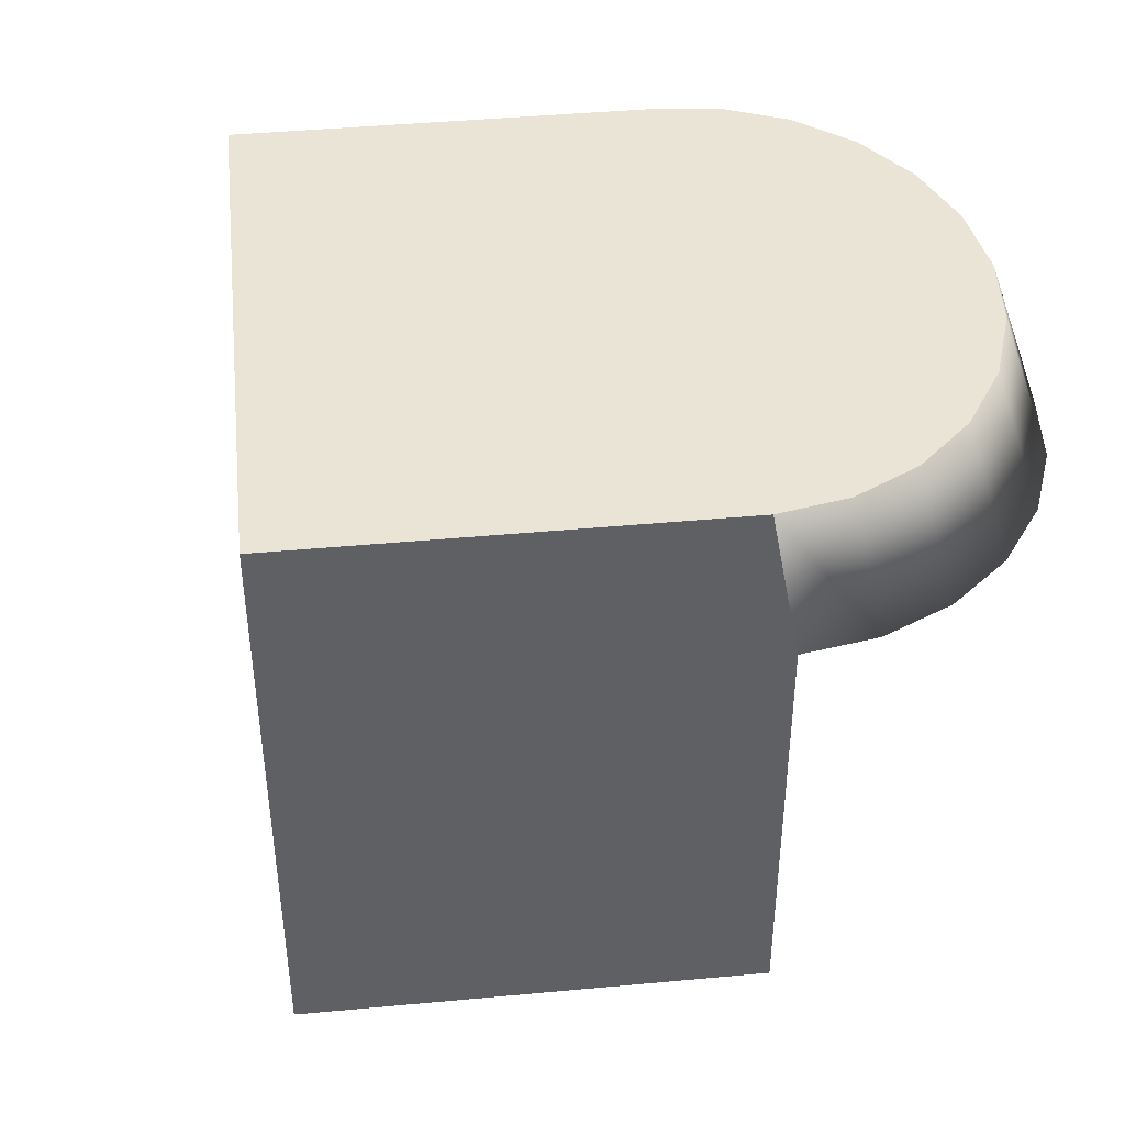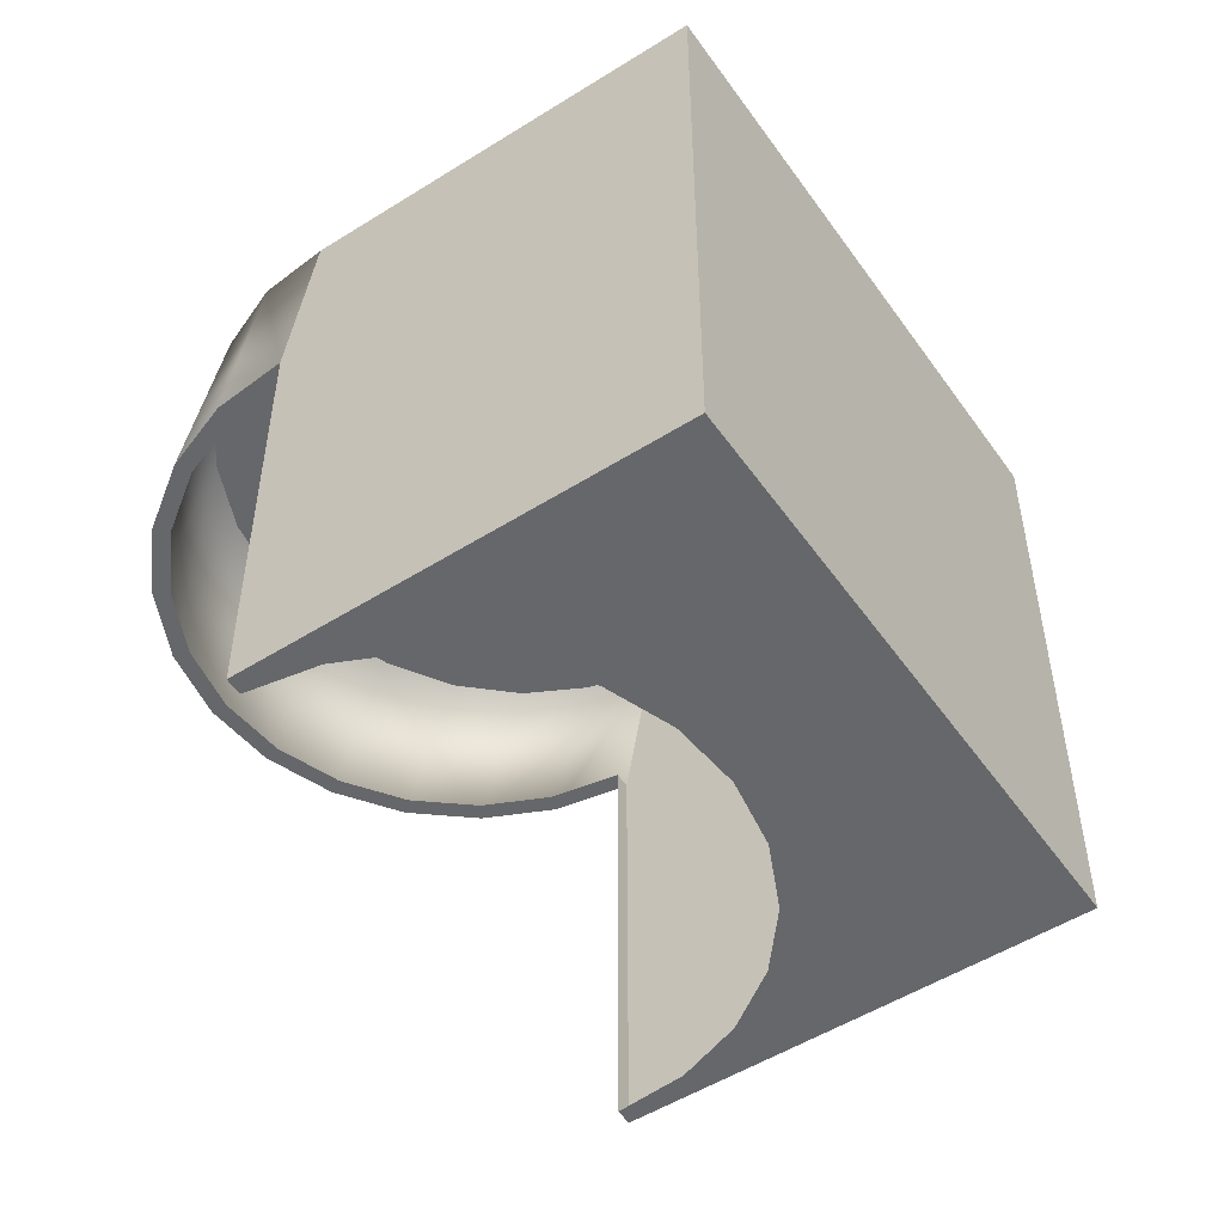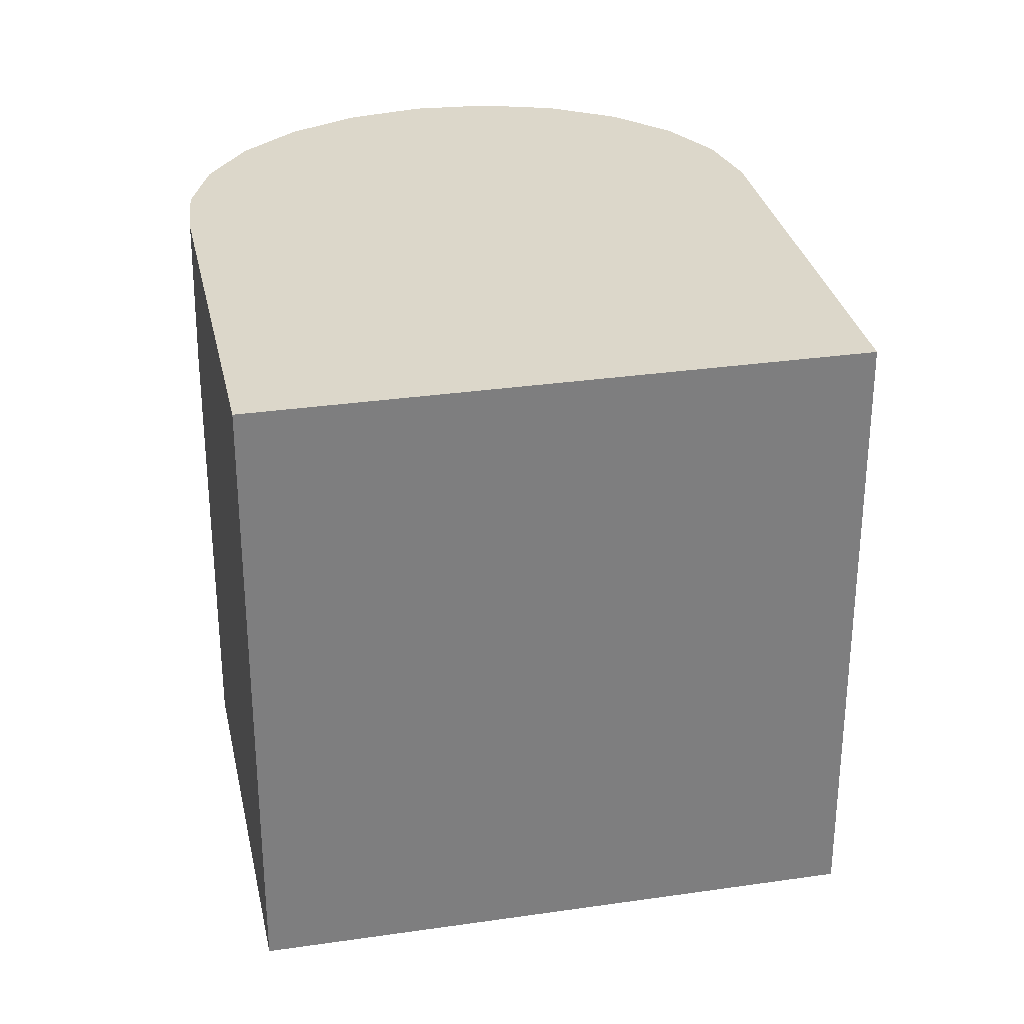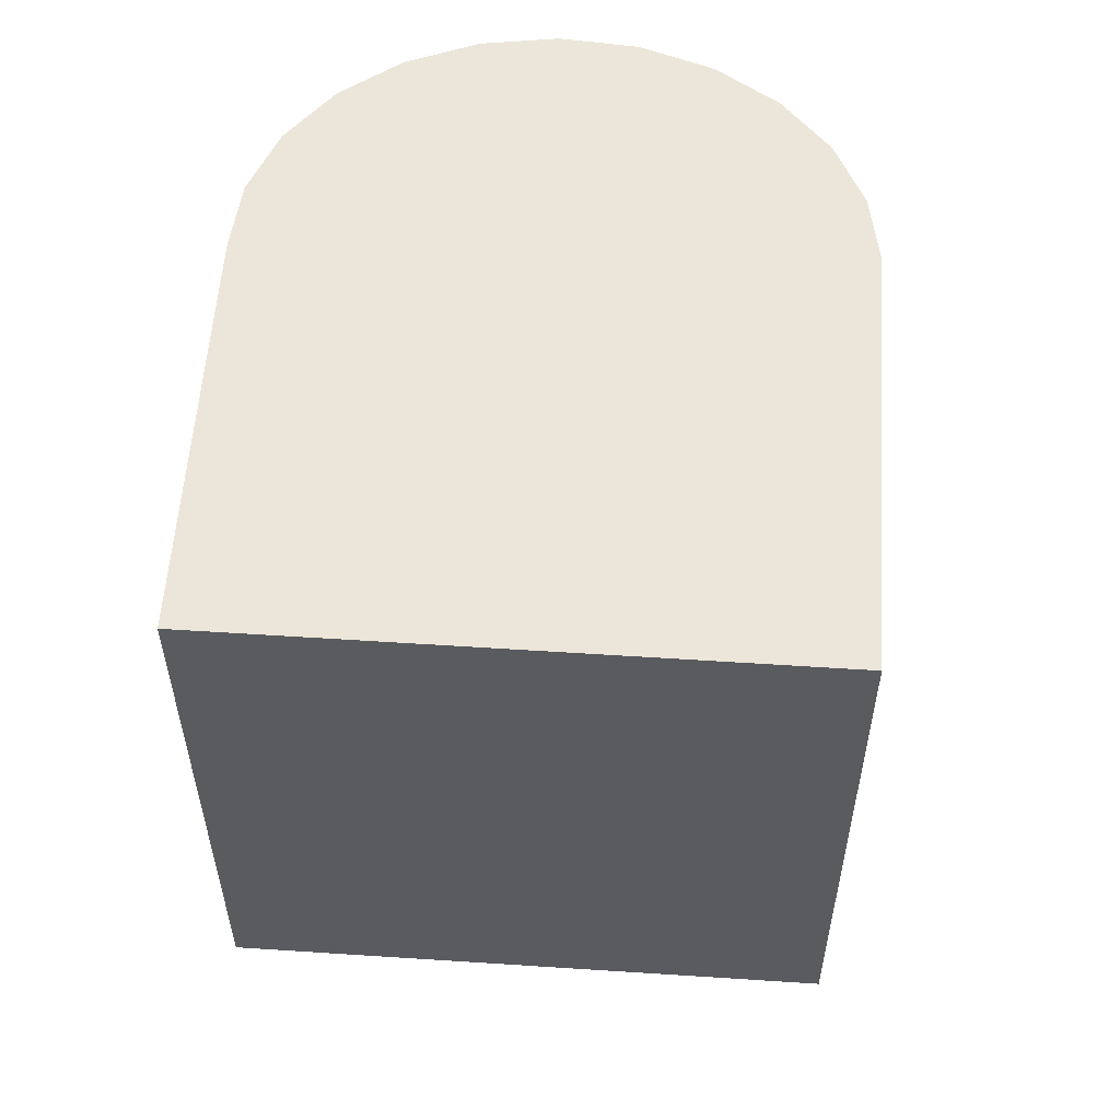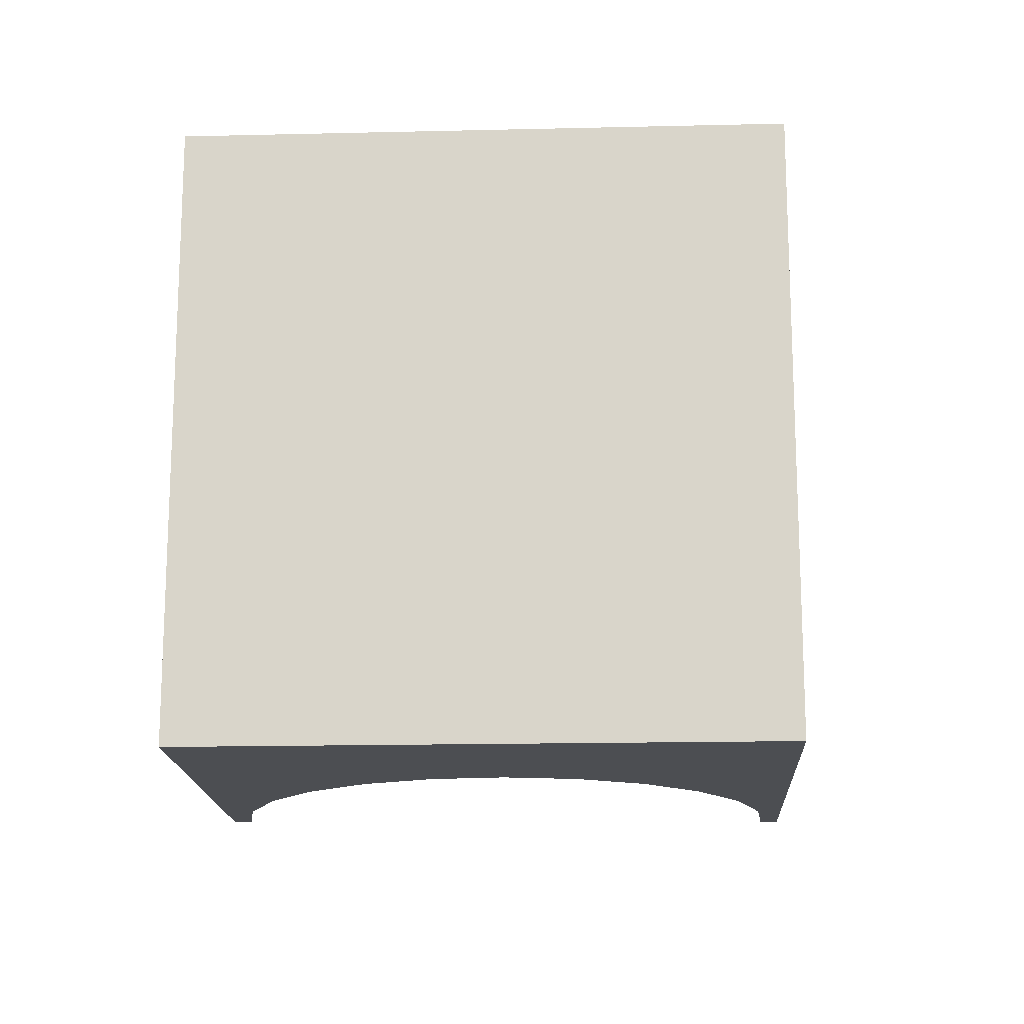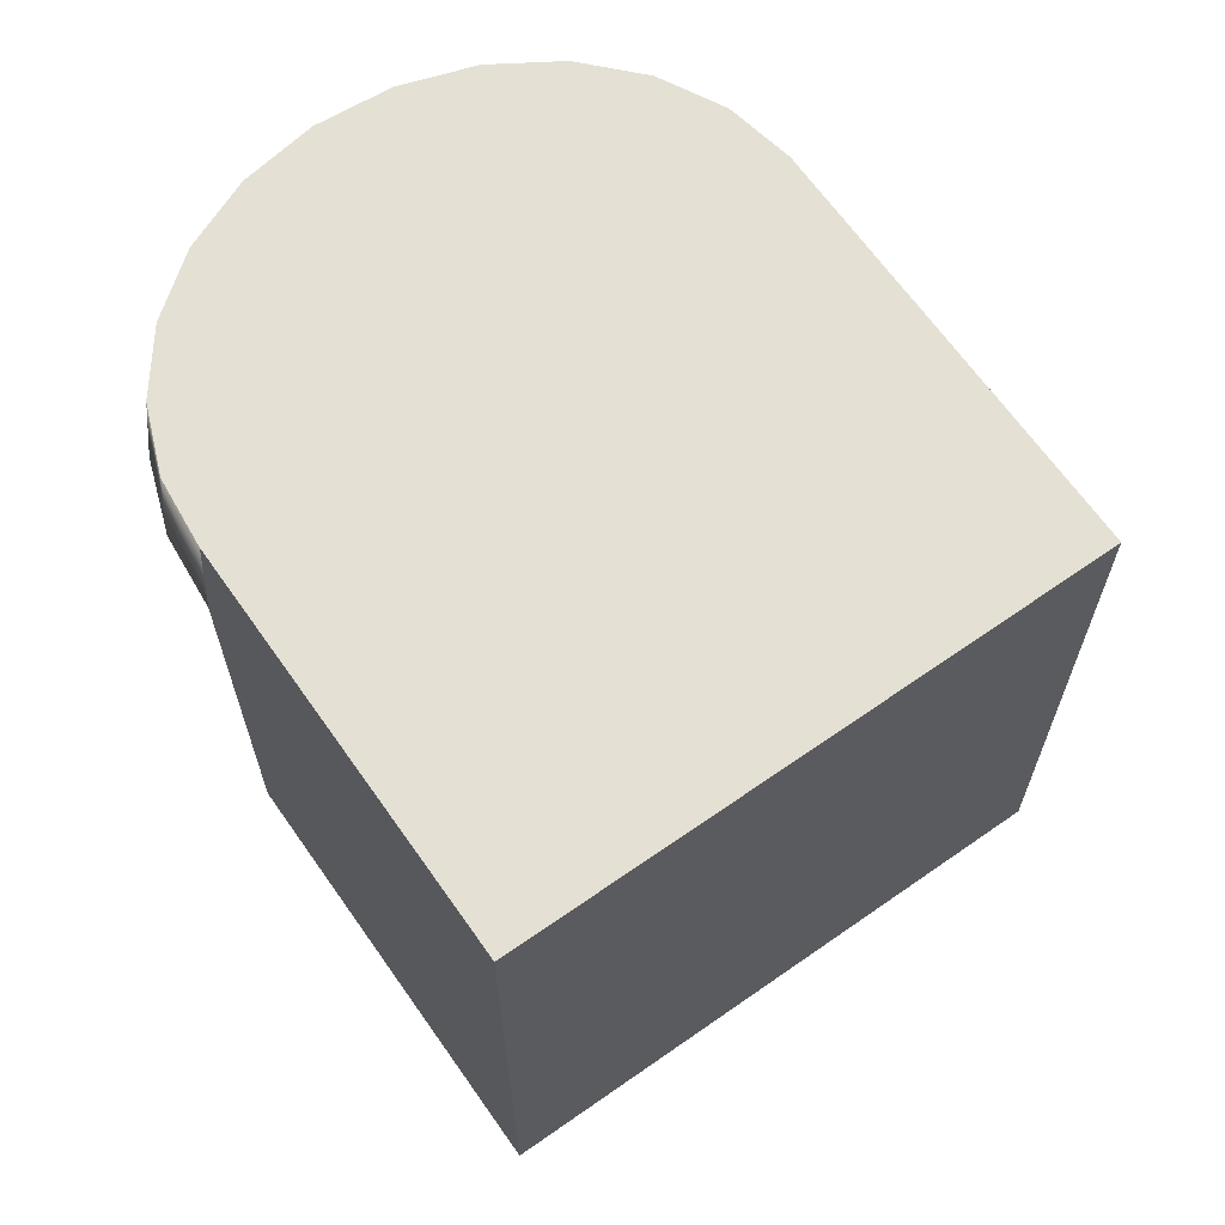
<metadata>
{"format":"obj","ext":"obj","renderer":"f3d","projection":"perspective","resolution":1024,"background":"white","views":[{"elev":43.7,"azim":28.8,"up":"+Z"},{"elev":-52.0,"azim":-110.8,"up":"+Z"},{"elev":30.8,"azim":-66.8,"up":"+Z"},{"elev":56.6,"azim":-51.1,"up":"+Z"},{"elev":-16.5,"azim":-52.2,"up":"+Z"},{"elev":66.0,"azim":-90.1,"up":"+Z"}]}
</metadata>
<code>
o Vaporizer_3
v -13.33 -4.759 1.306
v -13.32 -4.747 1.225
v -13.32 -4.747 1.306
v -13.33 -4.759 1.225
v -13.34 -4.774 1.394
v -13.33 -4.77 1.367
v -13.32 -4.76 1.367
v -13.33 -4.74 1.394
v -13.32 -4.735 1.367
v -13.33 -4.729 1.394
v -13.34 -4.706 1.367
v -13.33 -4.714 1.317
v -13.34 -4.706 1.317
v -13.33 -4.714 1.367
v -13.39 -4.701 1.394
v -13.38 -4.699 1.394
v -13.39 -4.698 1.367
v -13.32 -4.723 1.367
v -13.34 -4.782 1.394
v -13.33 -4.764 1.394
v -13.4 -4.769 1.296
v -13.41 -4.759 1.225
v -13.4 -4.769 1.225
v -13.41 -4.759 1.296
v -13.37 -4.695 1.367
v -13.37 -4.699 1.394
v -13.36 -4.695 1.367
v -13.35 -4.701 1.306
v -13.34 -4.706 1.225
v -13.35 -4.701 1.225
v -13.34 -4.706 1.306
v -13.39 -4.701 1.306
v -13.37 -4.698 1.317
v -13.37 -4.698 1.306
v -13.39 -4.701 1.317
v -13.33 -4.759 1.367
v -13.32 -4.747 1.317
v -13.32 -4.747 1.367
v -13.33 -4.759 1.317
v -13.34 -4.777 1.306
v -13.34 -4.779 1.296
v -13.34 -4.777 1.296
v -13.34 -4.779 1.367
v -13.34 -4.777 1.317
v -13.34 -4.777 1.367
v -13.33 -4.769 1.306
v -13.33 -4.769 1.225
v -13.35 -4.783 1.296
v -13.34 -4.777 1.225
v -13.35 -4.783 1.225
v -13.37 -4.698 1.225
v -13.36 -4.698 1.306
v -13.36 -4.698 1.225
v -13.32 -4.736 1.306
v -13.32 -4.736 1.225
v -13.33 -4.769 1.317
v -13.33 -4.725 1.317
v -13.33 -4.725 1.367
v -13.35 -4.701 1.317
v -13.36 -4.698 1.317
v -13.33 -4.714 1.306
v -13.41 -4.747 1.367
v -13.41 -4.747 1.296
v -13.41 -4.759 1.367
v -13.37 -4.786 1.296
v -13.36 -4.786 1.225
v -13.36 -4.786 1.296
v -13.37 -4.786 1.225
v -13.4 -4.707 1.394
v -13.4 -4.704 1.367
v -13.35 -4.709 1.394
v -13.33 -4.713 1.367
v -13.34 -4.704 1.367
v -13.33 -4.769 1.367
v -13.33 -4.752 1.394
v -13.32 -4.748 1.367
v -13.36 -4.703 1.394
v -13.35 -4.698 1.367
v -13.32 -4.736 1.367
v -13.32 -4.736 1.317
v -13.35 -4.701 1.367
v -13.36 -4.698 1.367
v -13.37 -4.698 1.367
v -13.39 -4.701 1.367
v -13.4 -4.706 1.367
v -13.4 -4.821 1.296
v -13.4 -4.821 1.394
v -13.4 -4.706 1.296
v -13.4 -4.704 1.296
v -13.4 -4.706 1.306
v -13.4 -4.706 1.317
v -13.4 -4.706 1.225
v -13.39 -4.701 1.225
v -13.33 -4.725 1.306
v -13.45 -4.744 1.296
v -13.45 -4.744 1.394
v -13.41 -4.747 1.225
v -13.34 -4.718 1.394
v -13.41 -4.725 1.225
v -13.4 -4.715 1.296
v -13.4 -4.715 1.225
v -13.41 -4.725 1.296
v -13.41 -4.736 1.225
v -13.41 -4.736 1.296
v -13.39 -4.783 1.225
v -13.39 -4.783 1.296
v -13.33 -4.725 1.225
v -13.33 -4.714 1.225
v -13.4 -4.777 1.296
v -13.4 -4.777 1.225
v -13.41 -4.736 1.367
f 5 6 7
f 8 9 10
f 15 16 17
f 10 9 18
f 19 6 5
f 5 7 20
f 25 26 27
f 40 41 42
f 41 40 43
f 43 40 44
f 43 44 45
f 69 15 70
f 16 26 25
f 71 72 73
f 75 76 8
f 70 15 17
f 77 73 78
f 45 6 43
f 6 45 74
f 6 74 7
f 7 74 36
f 7 36 76
f 76 36 38
f 76 38 9
f 9 38 79
f 9 79 18
f 18 79 58
f 18 58 72
f 72 58 14
f 72 14 11
f 72 11 73
f 73 11 81
f 73 81 78
f 78 81 82
f 78 82 27
f 27 82 83
f 27 83 25
f 25 83 84
f 25 84 17
f 17 84 85
f 17 85 70
f 17 16 25
f 19 41 43
f 41 19 86
f 86 19 87
f 70 88 89
f 88 70 90
f 90 70 91
f 91 70 85
f 26 78 27
f 87 95 86
f 95 87 96
f 95 70 89
f 70 95 69
f 69 95 96
f 98 72 71
f 8 76 9
f 20 7 76
f 10 18 98
f 71 73 77
f 98 18 72
f 5 87 19
f 87 5 96
f 96 5 20
f 96 20 75
f 96 75 8
f 96 8 10
f 96 10 98
f 96 98 71
f 96 71 77
f 96 77 26
f 96 26 16
f 96 16 15
f 96 15 69
f 86 48 41
f 48 86 67
f 67 86 65
f 65 86 106
f 106 86 95
f 41 48 42
f 106 95 109
f 109 95 21
f 21 95 24
f 24 95 63
f 63 95 104
f 104 95 102
f 102 95 100
f 100 95 88
f 88 95 89
f 77 78 26
f 20 76 75
f 19 43 6

</code>
